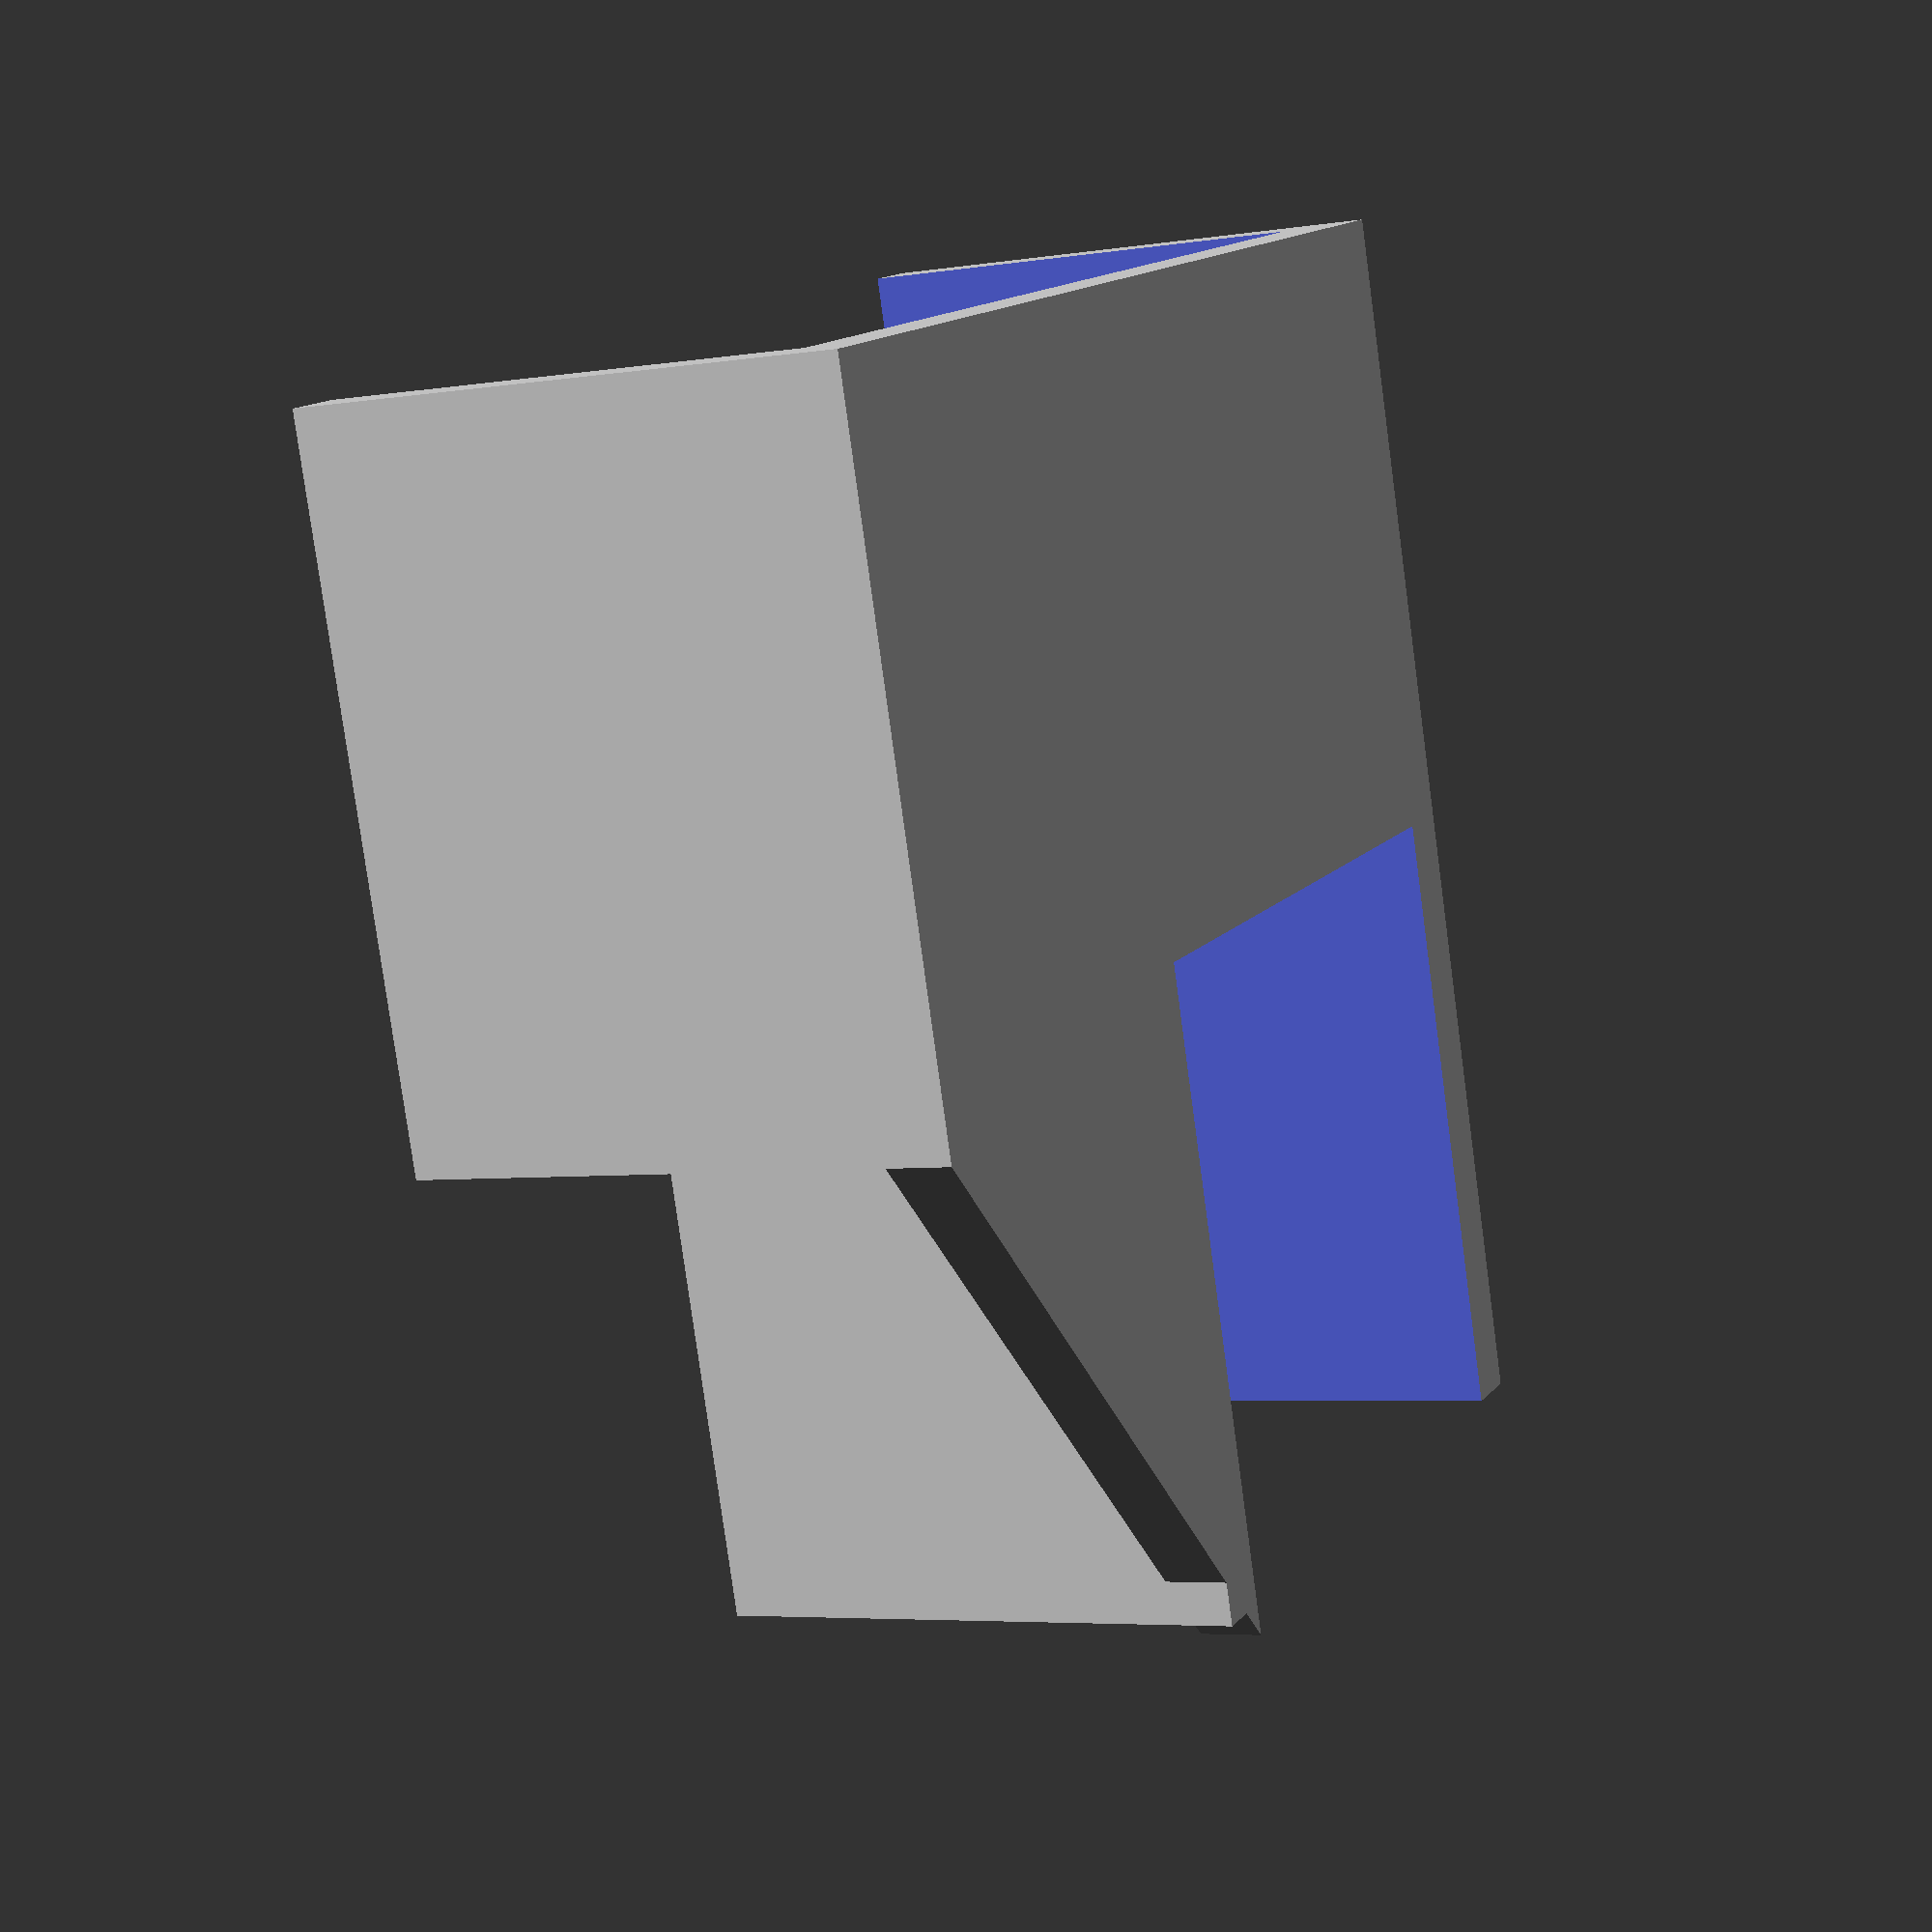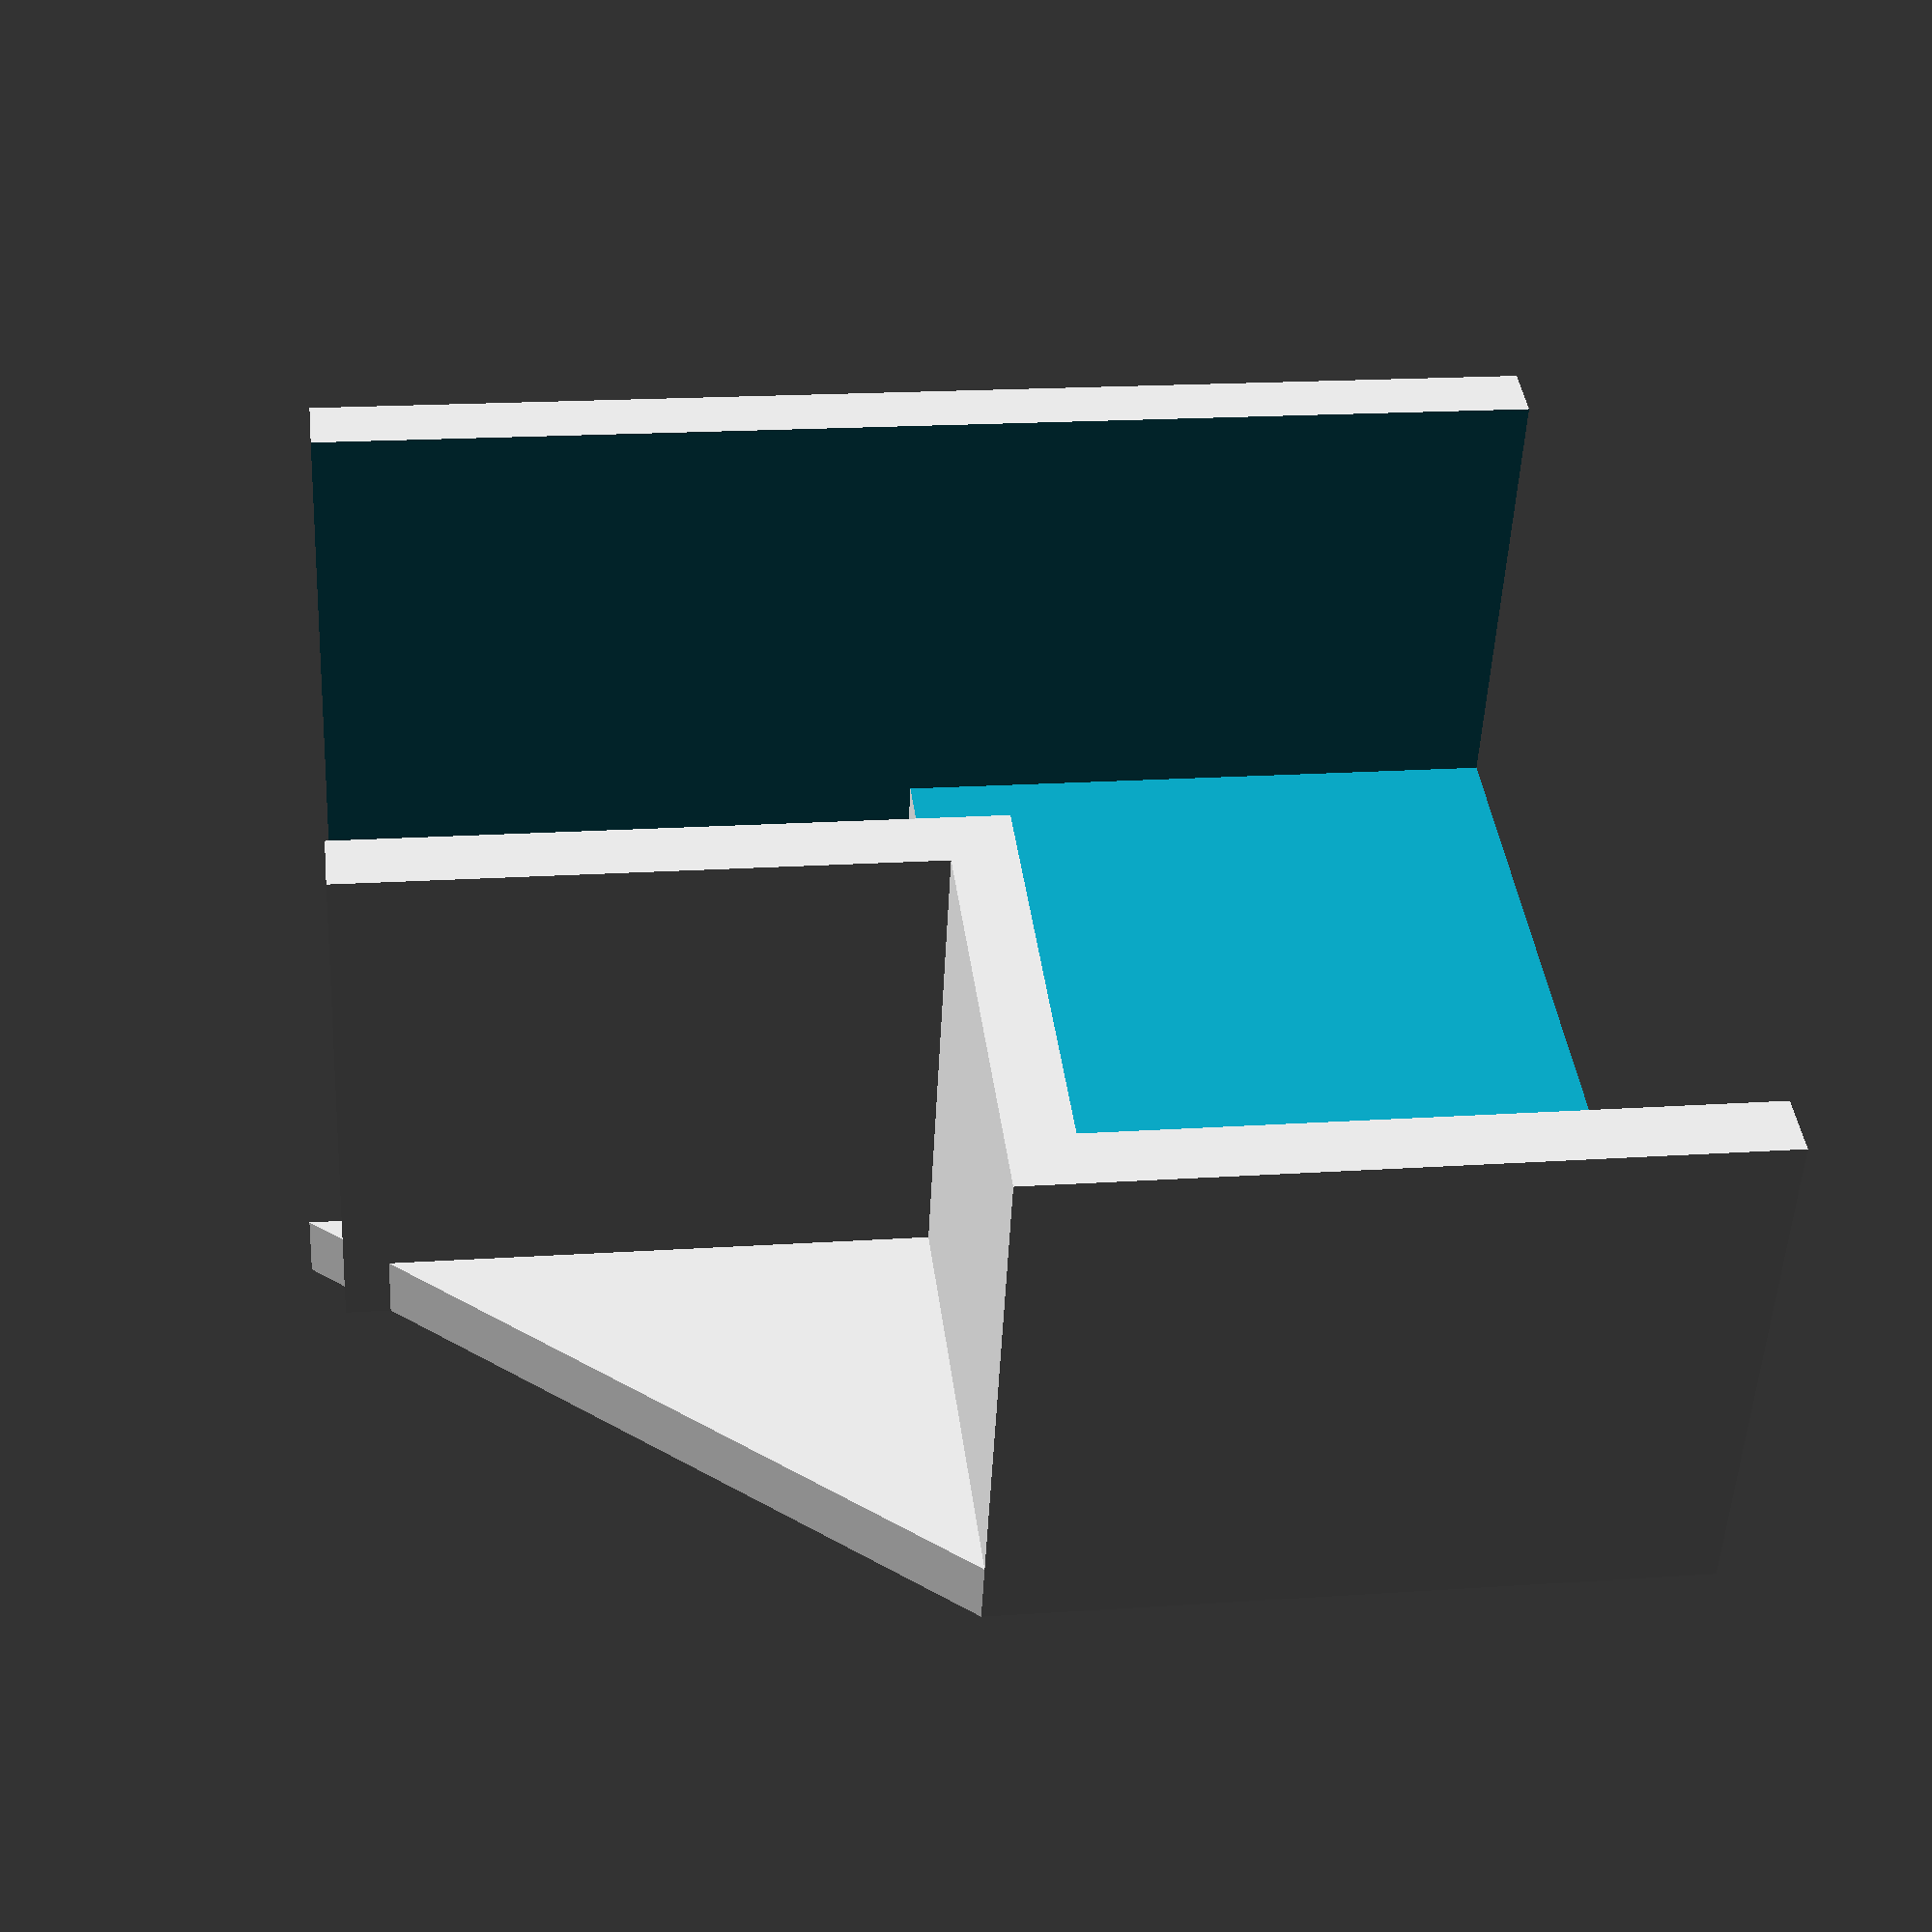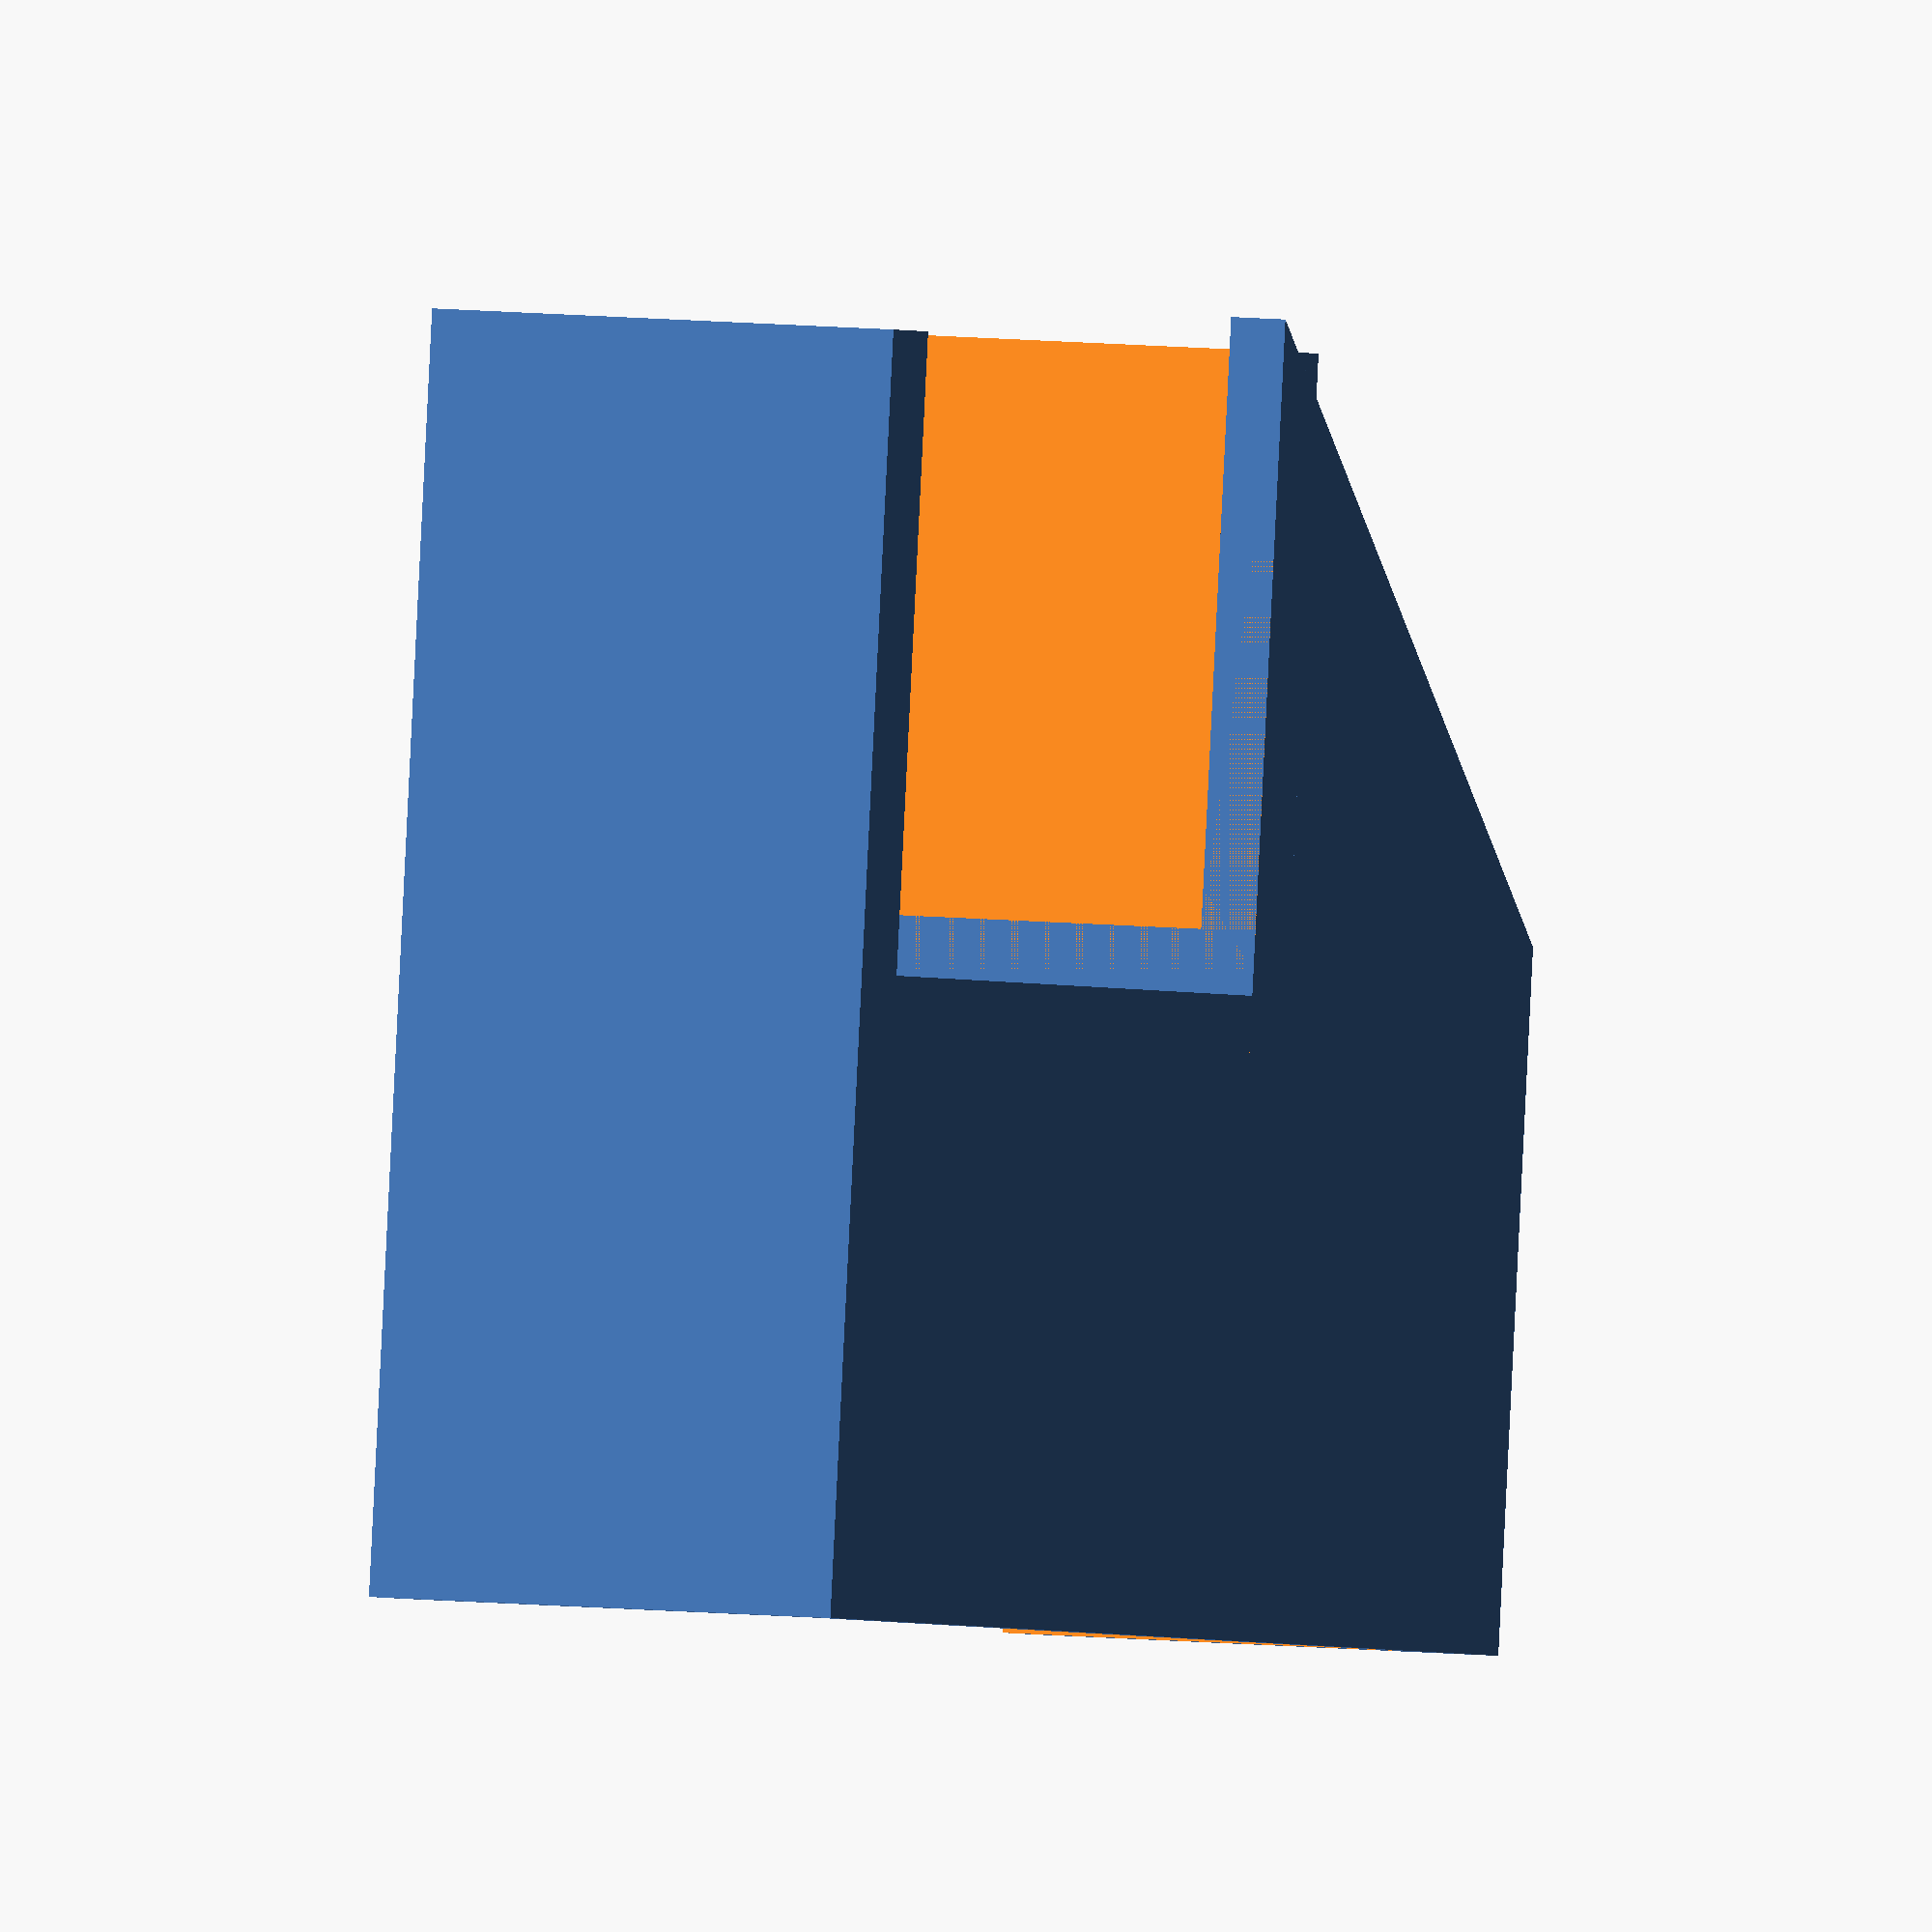
<openscad>
hoogte = 15;        // hoogte van klem
overlap = 40;       // totale lengte
stijl = 20.5;
lijst = 34.5;
dikte = 2;

lijst(lijst);
translate([0, -overlap / 2, 0]) lijst(stijl,top=false );
vulPlaat();

module lijst(b = lijst, top = true) {
    rotate([0, 180, 0])
    difference() {
        cube([b + dikte * 2, overlap / 2, hoogte + dikte]);
        if (top) {
            translate([dikte, dikte - overlap / 2, dikte])
            cube([b, overlap , hoogte * 2]);
        } else {
            translate([dikte, dikte - overlap / 2, -dikte])
            cube([b, overlap , hoogte * 2]);
        }
    }
}

module vulPlaat() {
    translate([-(lijst + dikte * 2),- dikte, -(hoogte + dikte) ])
    cube([lijst - stijl + dikte, dikte, hoogte + dikte]);
    x1 = -(stijl + dikte);
    x2 = -(lijst + dikte * 2);
    y1 = -dikte;
    y2 = -(overlap + dikte)/ 2;
    translate([0, 0, -dikte])
    linear_extrude(height = dikte) 
    polygon([[x1, y1],[x1, y2],[x2, y1]]);
}
</openscad>
<views>
elev=185.2 azim=162.5 roll=243.5 proj=p view=solid
elev=230.0 azim=97.0 roll=2.8 proj=p view=solid
elev=355.9 azim=185.2 roll=302.7 proj=o view=solid
</views>
